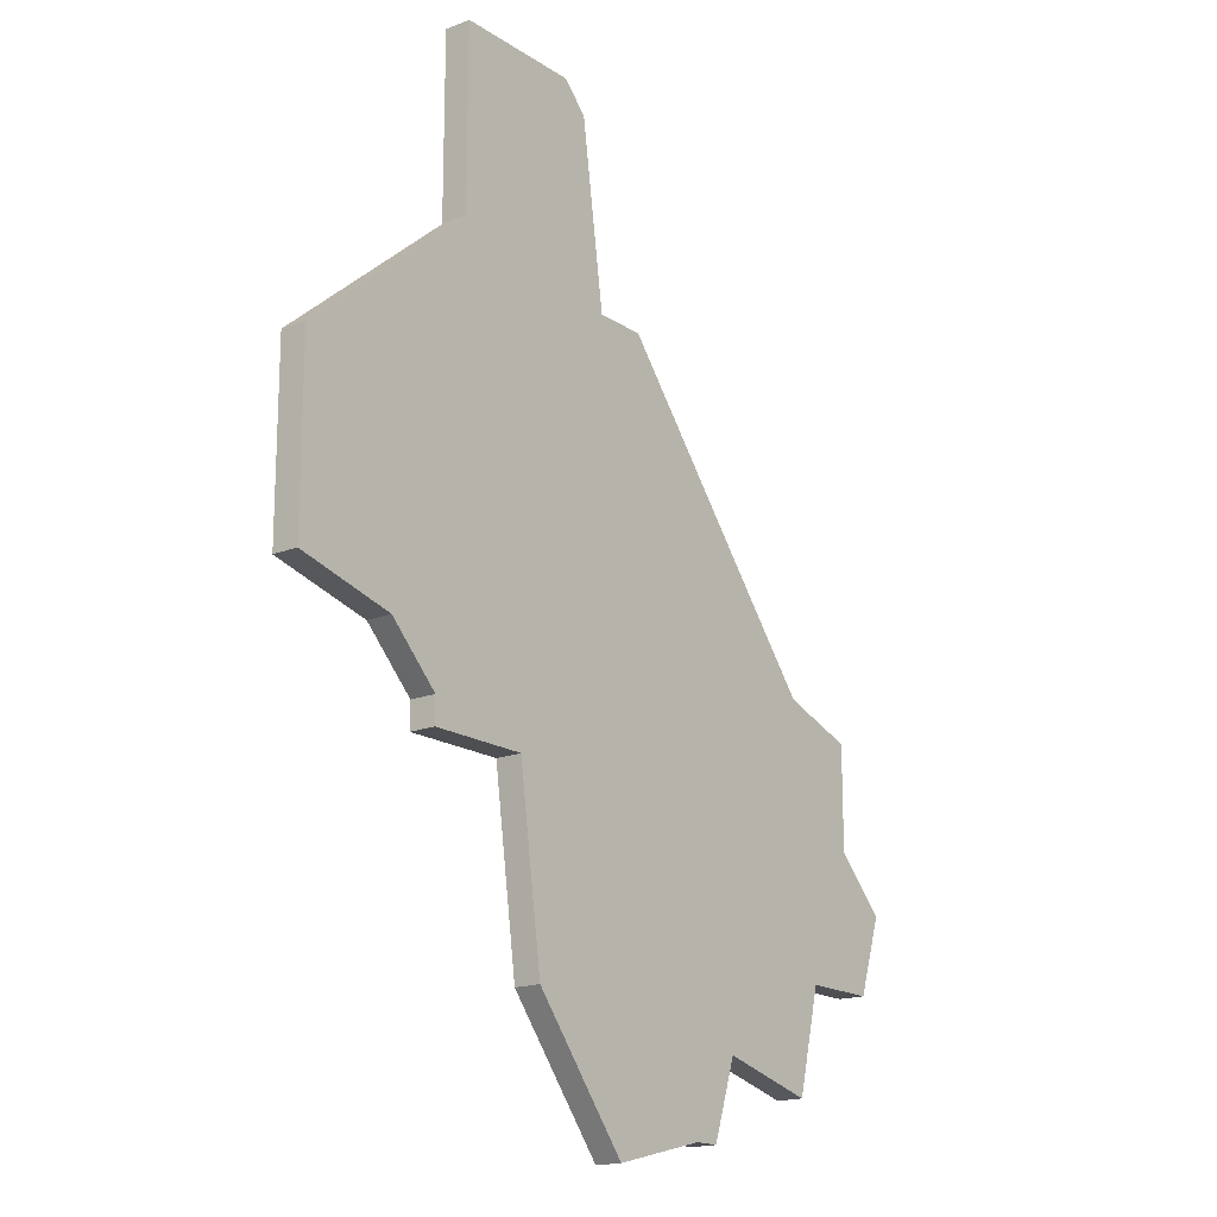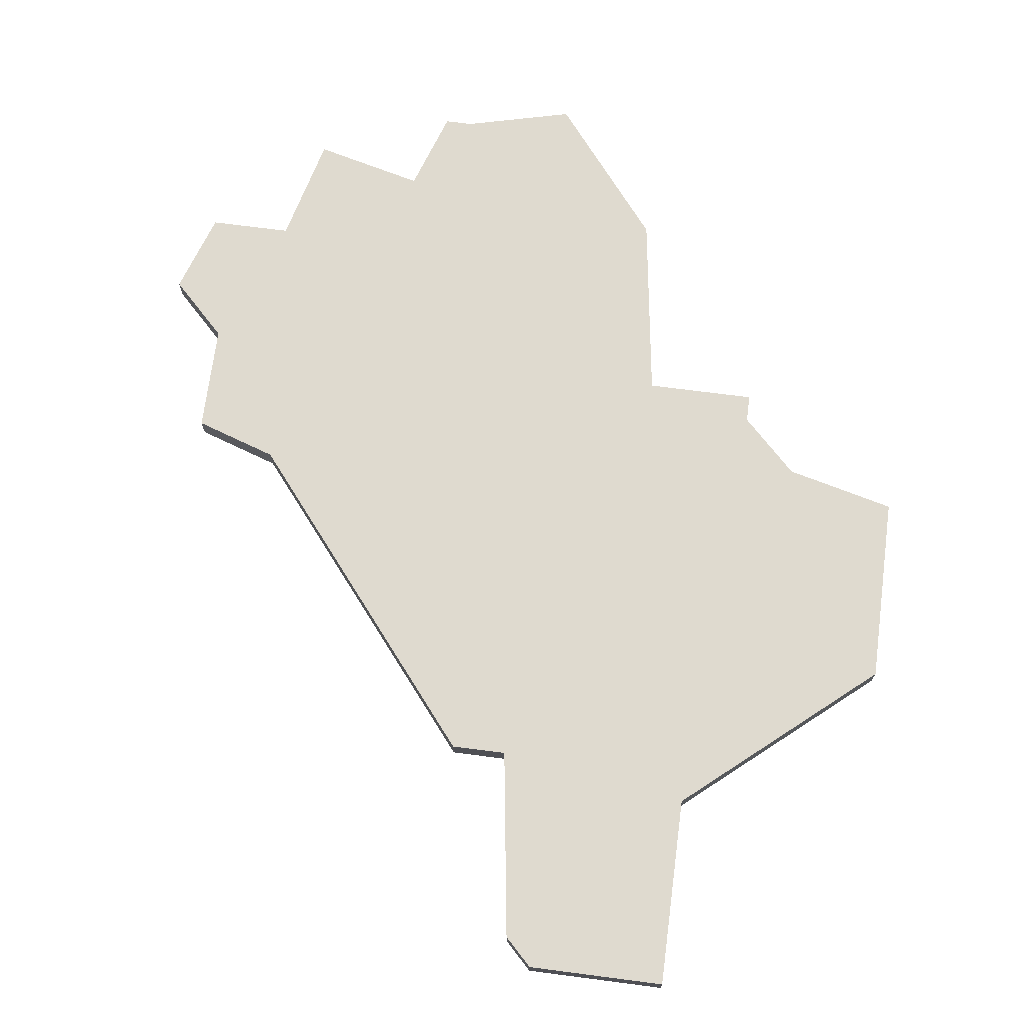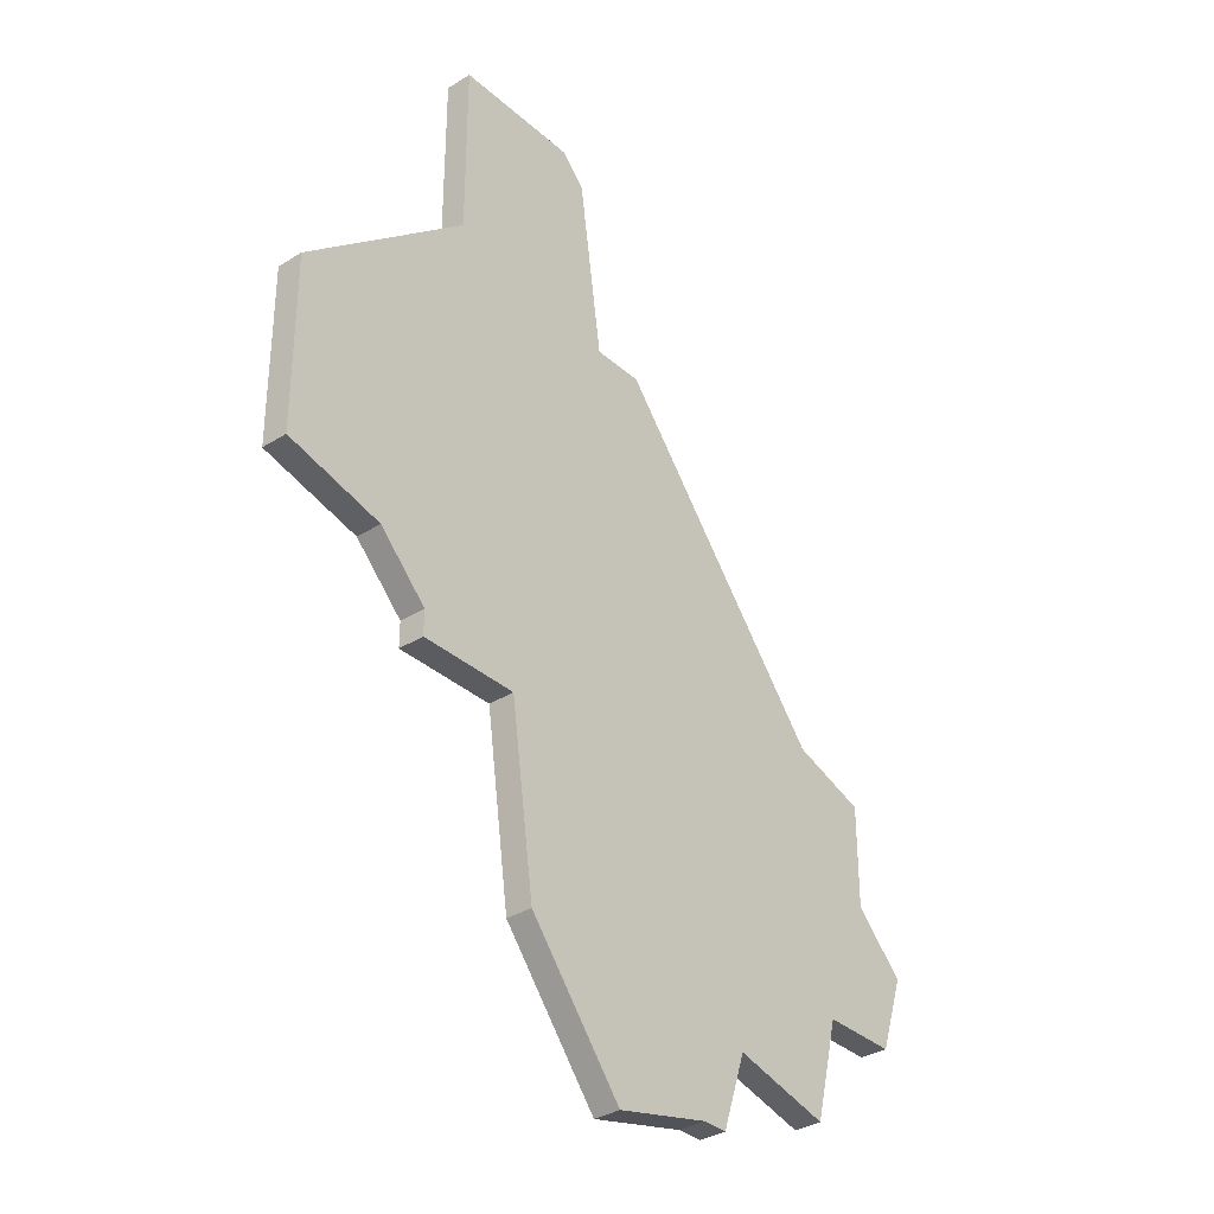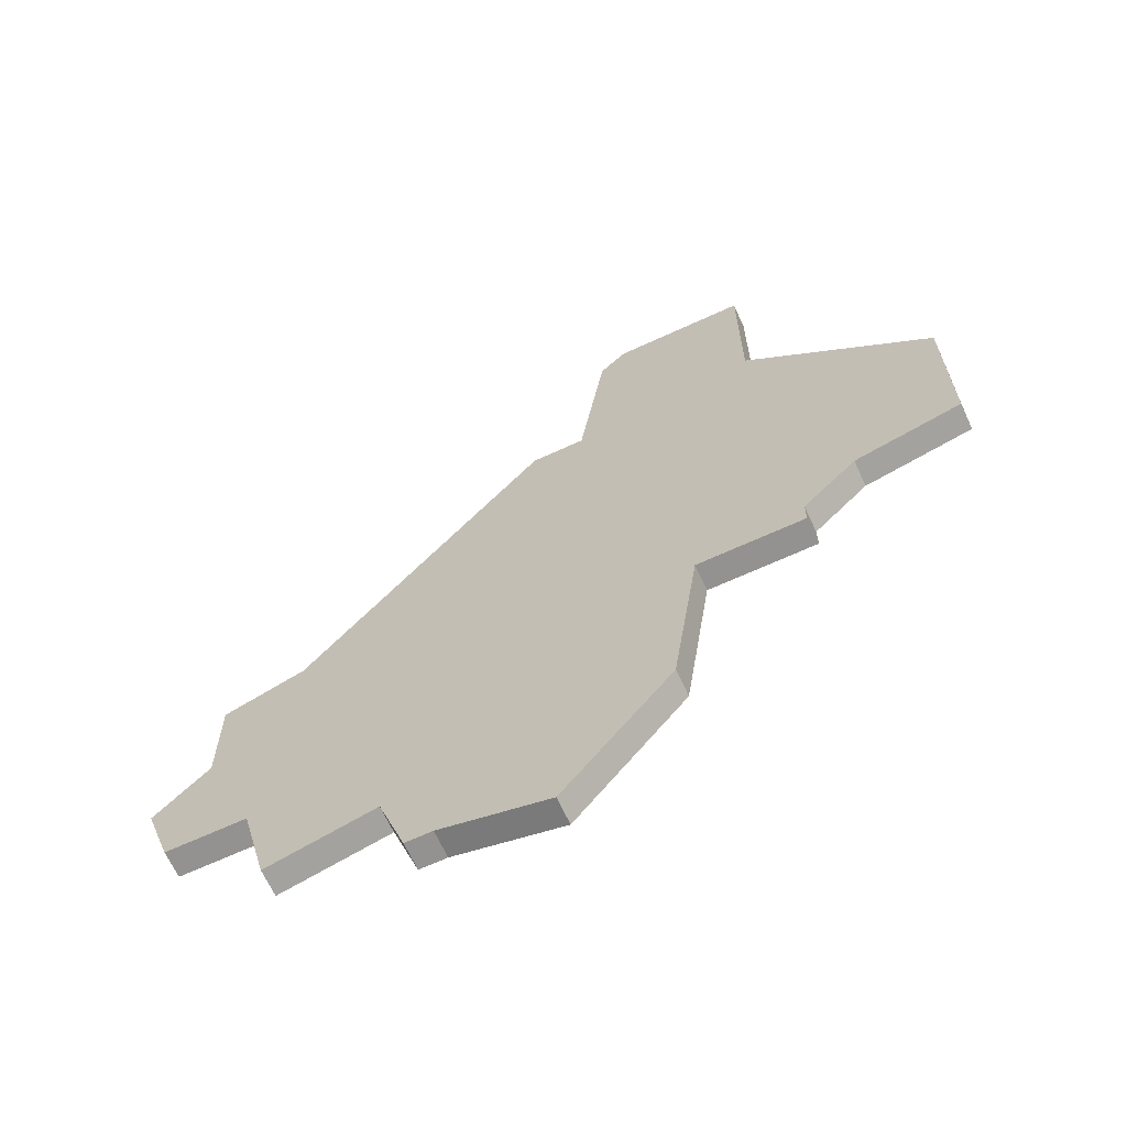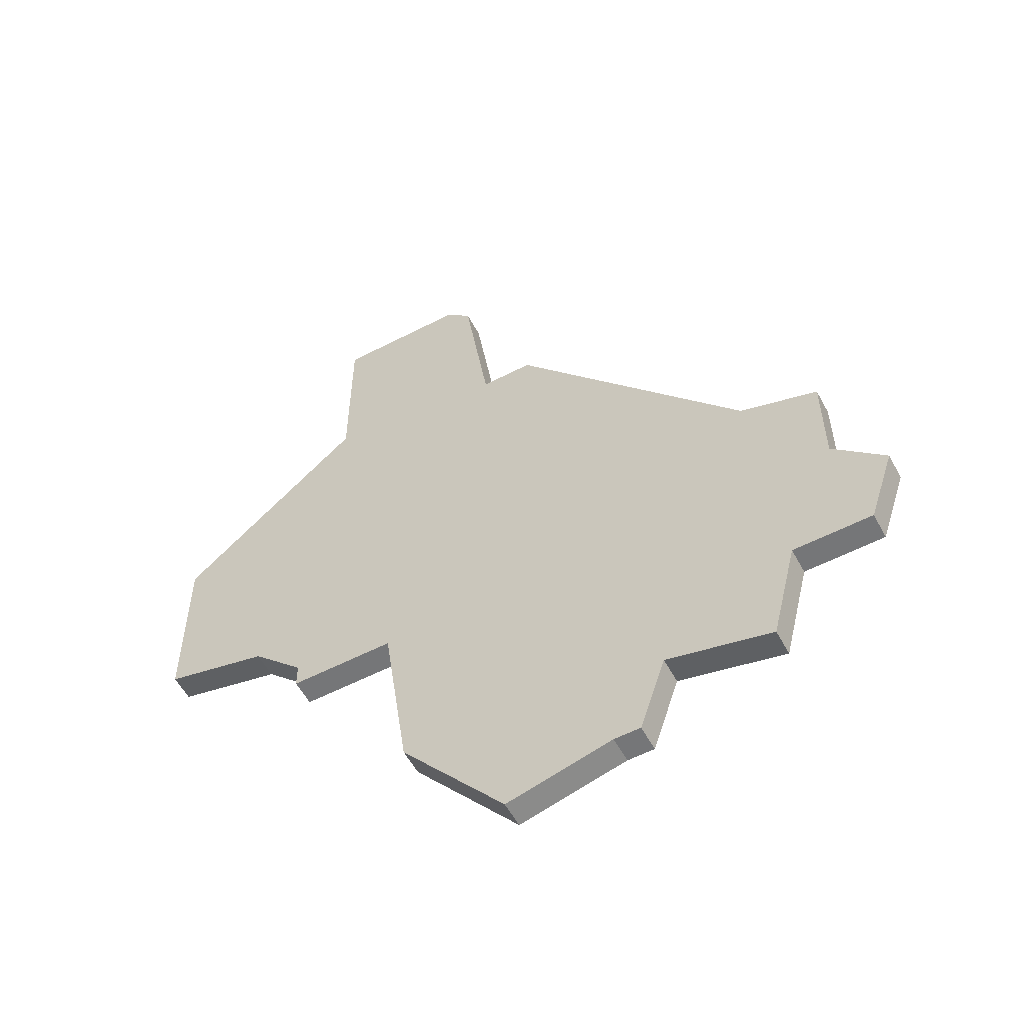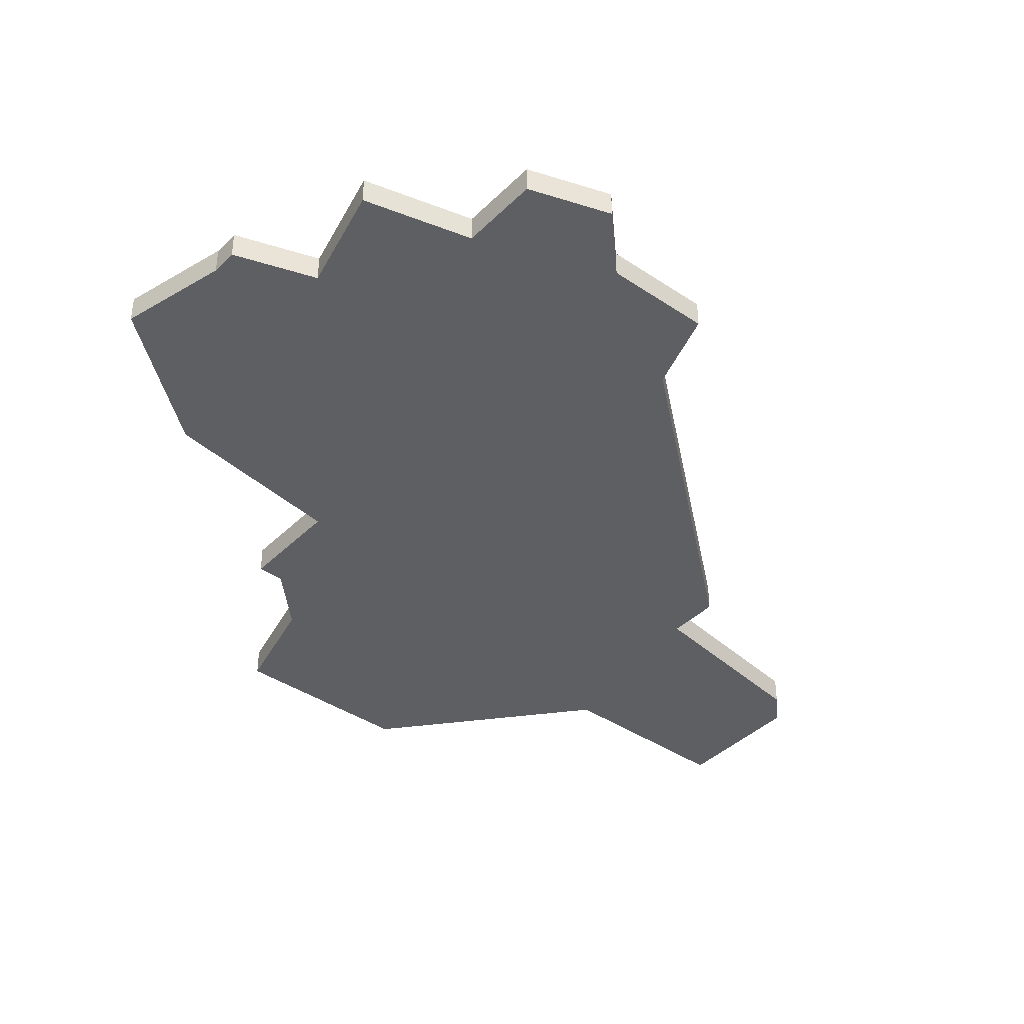
<metadata>
{"format":"obj","ext":"obj","renderer":"f3d","projection":"perspective","resolution":1024,"background":"white","views":[{"elev":-17.5,"azim":-52.0,"up":"+Y"},{"elev":70.8,"azim":-172.6,"up":"+Z"},{"elev":-34.5,"azim":-49.8,"up":"+Y"},{"elev":-66.5,"azim":-155.2,"up":"+Y"},{"elev":-56.8,"azim":28.3,"up":"+Y"},{"elev":-39.9,"azim":50.2,"up":"+Z"}]}
</metadata>
<code>
v 922 -544 0
v 922 -551 0
v 915 -557 0
v 915 -564 0
v 919 -565 0
v 921 -567 0
v 921 -568 0
v 925 -568 0
v 926 -575 0
v 930 -580 0
v 934 -579 0
v 935 -579 0
v 936 -576 0
v 940 -577 0
v 941 -573 0
v 944 -573 0
v 945 -570 0
v 943 -568 0
v 943 -564 0
v 940 -563 0
v 931 -552 0
v 929 -552 0
v 928 -545 0
v 927 -544 0
v 922 -544 1
v 922 -551 1
v 915 -557 1
v 915 -564 1
v 919 -565 1
v 921 -567 1
v 921 -568 1
v 925 -568 1
v 926 -575 1
v 930 -580 1
v 934 -579 1
v 935 -579 1
v 936 -576 1
v 940 -577 1
v 941 -573 1
v 944 -573 1
v 945 -570 1
v 943 -568 1
v 943 -564 1
v 940 -563 1
v 931 -552 1
v 929 -552 1
v 928 -545 1
v 927 -544 1
f 2 1 24
f 4 3 2
f 8 7 6
f 10 9 8
f 13 12 11
f 15 14 13
f 17 16 15
f 20 19 18
f 22 21 20
f 24 23 22
f 4 2 24
f 8 6 5
f 11 10 8
f 17 15 13
f 22 20 18
f 4 24 22
f 13 11 8
f 18 17 13
f 4 22 18
f 18 13 8
f 5 4 18
f 18 8 5
f 48 25 26
f 26 27 28
f 30 31 32
f 32 33 34
f 35 36 37
f 37 38 39
f 39 40 41
f 42 43 44
f 44 45 46
f 46 47 48
f 48 26 28
f 29 30 32
f 32 34 35
f 37 39 41
f 42 44 46
f 46 48 28
f 32 35 37
f 37 41 42
f 42 46 28
f 32 37 42
f 42 28 29
f 29 32 42
f 26 25 2
f 2 25 1
f 27 26 3
f 3 26 2
f 28 27 4
f 4 27 3
f 29 28 5
f 5 28 4
f 30 29 6
f 6 29 5
f 31 30 7
f 7 30 6
f 32 31 8
f 8 31 7
f 33 32 9
f 9 32 8
f 34 33 10
f 10 33 9
f 35 34 11
f 11 34 10
f 36 35 12
f 12 35 11
f 37 36 13
f 13 36 12
f 38 37 14
f 14 37 13
f 39 38 15
f 15 38 14
f 40 39 16
f 16 39 15
f 41 40 17
f 17 40 16
f 42 41 18
f 18 41 17
f 43 42 19
f 19 42 18
f 44 43 20
f 20 43 19
f 45 44 21
f 21 44 20
f 46 45 22
f 22 45 21
f 47 46 23
f 23 46 22
f 25 48 1
f 1 48 24
f 48 47 24
f 24 47 23

</code>
